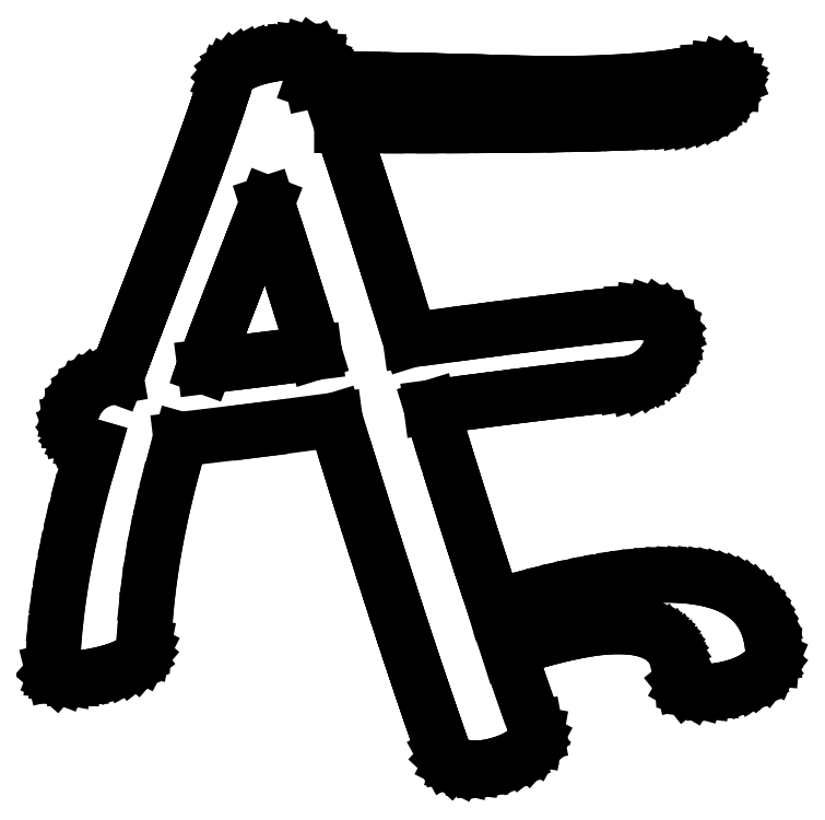
<metadata>
{"format":"dxf","ext":"dxf","renderer":"ezdxf+matplotlib","layout":"modelspace","background":"white","min_lineweight":24,"dpi":150}
</metadata>
<code>
0
SECTION
2
ENTITIES
0
LINE
8
0
10
6.903
20
15.17
30
0
11
7.066
21
14.67
31
0
0
LINE
8
0
10
7.066
20
14.67
30
0
11
7.238
21
14.14
31
0
0
LINE
8
0
10
7.238
20
14.14
30
0
11
7.417
21
13.58
31
0
0
LINE
8
0
10
7.417
20
13.58
30
0
11
7.604
21
12.99
31
0
0
LINE
8
0
10
7.604
20
12.99
30
0
11
7.799
21
12.38
31
0
0
LINE
8
0
10
7.799
20
12.38
30
0
11
8.002
21
11.73
31
0
0
LINE
8
0
10
8.002
20
11.73
30
0
11
8.212
21
11.06
31
0
0
LINE
8
0
10
8.212
20
11.06
30
0
11
8.431
21
10.36
31
0
0
LINE
8
0
10
8.431
20
10.36
30
0
11
7.641
21
10.26
31
0
0
LINE
8
0
10
7.641
20
10.26
30
0
11
6.788
21
10.15
31
0
0
LINE
8
0
10
6.788
20
10.15
30
0
11
5.871
21
10.04
31
0
0
LINE
8
0
10
5.871
20
10.04
30
0
11
4.889
21
9.917
31
0
0
LINE
8
0
10
4.889
20
9.917
30
0
11
4.942
21
10.06
31
0
0
LINE
8
0
10
4.942
20
10.06
30
0
11
5.005
21
10.24
31
0
0
LINE
8
0
10
5.005
20
10.24
30
0
11
5.078
21
10.43
31
0
0
LINE
8
0
10
5.078
20
10.43
30
0
11
5.161
21
10.65
31
0
0
LINE
8
0
10
5.161
20
10.65
30
0
11
5.253
21
10.89
31
0
0
LINE
8
0
10
5.253
20
10.89
30
0
11
5.354
21
11.16
31
0
0
LINE
8
0
10
5.354
20
11.16
30
0
11
5.466
21
11.45
31
0
0
LINE
8
0
10
5.466
20
11.45
30
0
11
5.587
21
11.77
31
0
0
LINE
8
0
10
5.587
20
11.77
30
0
11
5.718
21
12.11
31
0
0
LINE
8
0
10
5.718
20
12.11
30
0
11
5.858
21
12.48
31
0
0
LINE
8
0
10
5.858
20
12.48
30
0
11
6.008
21
12.86
31
0
0
LINE
8
0
10
6.008
20
12.86
30
0
11
6.168
21
13.28
31
0
0
LINE
8
0
10
6.168
20
13.28
30
0
11
6.337
21
13.71
31
0
0
LINE
8
0
10
6.337
20
13.71
30
0
11
6.516
21
14.17
31
0
0
LINE
8
0
10
6.516
20
14.17
30
0
11
6.704
21
14.66
31
0
0
LINE
8
0
10
6.704
20
14.66
30
0
11
6.903
21
15.17
31
0
0
LINE
8
0
10
12.17
20
8.611
30
0
11
13.11
21
8.735
31
0
0
LINE
8
0
10
13.11
20
8.735
30
0
11
14
21
8.851
31
0
0
LINE
8
0
10
14
20
8.851
30
0
11
14.85
21
8.958
31
0
0
LINE
8
0
10
14.85
20
8.958
30
0
11
15.65
21
9.056
31
0
0
LINE
8
0
10
15.65
20
9.056
30
0
11
16.4
21
9.145
31
0
0
LINE
8
0
10
16.4
20
9.145
30
0
11
17.11
21
9.226
31
0
0
LINE
8
0
10
17.11
20
9.226
30
0
11
17.77
21
9.298
31
0
0
LINE
8
0
10
17.77
20
9.298
30
0
11
18.39
21
9.361
31
0
0
LINE
8
0
10
18.39
20
9.361
30
0
11
18.68
21
9.411
31
0
0
LINE
8
0
10
18.68
20
9.411
30
0
11
18.94
21
9.504
31
0
0
LINE
8
0
10
18.94
20
9.504
30
0
11
19.19
21
9.64
31
0
0
LINE
8
0
10
19.19
20
9.64
30
0
11
19.42
21
9.819
31
0
0
LINE
8
0
10
19.42
20
9.819
30
0
11
19.59
21
10.01
31
0
0
LINE
8
0
10
19.59
20
10.01
30
0
11
19.73
21
10.2
31
0
0
LINE
8
0
10
19.73
20
10.2
30
0
11
19.83
21
10.42
31
0
0
LINE
8
0
10
19.83
20
10.42
30
0
11
19.89
21
10.64
31
0
0
LINE
8
0
10
19.89
20
10.64
30
0
11
19.91
21
10.86
31
0
0
LINE
8
0
10
19.91
20
10.86
30
0
11
19.88
21
11.06
31
0
0
LINE
8
0
10
19.88
20
11.06
30
0
11
19.8
21
11.24
31
0
0
LINE
8
0
10
19.8
20
11.24
30
0
11
19.67
21
11.39
31
0
0
LINE
8
0
10
19.67
20
11.39
30
0
11
19.47
21
11.52
31
0
0
LINE
8
0
10
19.47
20
11.52
30
0
11
19.23
21
11.61
31
0
0
LINE
8
0
10
19.23
20
11.61
30
0
11
18.95
21
11.65
31
0
0
LINE
8
0
10
18.95
20
11.65
30
0
11
18.62
21
11.64
31
0
0
LINE
8
0
10
18.62
20
11.64
30
0
11
17.96
21
11.57
31
0
0
LINE
8
0
10
17.96
20
11.57
30
0
11
17.23
21
11.49
31
0
0
LINE
8
0
10
17.23
20
11.49
30
0
11
16.43
21
11.4
31
0
0
LINE
8
0
10
16.43
20
11.4
30
0
11
15.57
21
11.3
31
0
0
LINE
8
0
10
15.57
20
11.3
30
0
11
14.65
21
11.18
31
0
0
LINE
8
0
10
14.65
20
11.18
30
0
11
13.66
21
11.05
31
0
0
LINE
8
0
10
13.66
20
11.05
30
0
11
12.61
21
10.91
31
0
0
LINE
8
0
10
12.61
20
10.91
30
0
11
11.5
21
10.76
31
0
0
LINE
8
0
10
11.5
20
10.76
30
0
11
11.18
21
11.79
31
0
0
LINE
8
0
10
11.18
20
11.79
30
0
11
10.88
21
12.76
31
0
0
LINE
8
0
10
10.88
20
12.76
30
0
11
10.58
21
13.69
31
0
0
LINE
8
0
10
10.58
20
13.69
30
0
11
10.3
21
14.58
31
0
0
LINE
8
0
10
10.3
20
14.58
30
0
11
10.03
21
15.41
31
0
0
LINE
8
0
10
10.03
20
15.41
30
0
11
9.773
21
16.21
31
0
0
LINE
8
0
10
9.773
20
16.21
30
0
11
9.527
21
16.95
31
0
0
LINE
8
0
10
9.527
20
16.95
30
0
11
9.292
21
17.65
31
0
0
LINE
8
0
10
9.292
20
17.65
30
0
11
10.44
21
17.65
31
0
0
LINE
8
0
10
10.44
20
17.65
30
0
11
11.52
21
17.65
31
0
0
LINE
8
0
10
11.52
20
17.65
30
0
11
12.55
21
17.65
31
0
0
LINE
8
0
10
12.55
20
17.65
30
0
11
13.51
21
17.65
31
0
0
LINE
8
0
10
13.51
20
17.65
30
0
11
14.41
21
17.66
31
0
0
LINE
8
0
10
14.41
20
17.66
30
0
11
15.26
21
17.67
31
0
0
LINE
8
0
10
15.26
20
17.67
30
0
11
16.04
21
17.68
31
0
0
LINE
8
0
10
16.04
20
17.68
30
0
11
16.76
21
17.69
31
0
0
LINE
8
0
10
16.76
20
17.69
30
0
11
17.42
21
17.71
31
0
0
LINE
8
0
10
17.42
20
17.71
30
0
11
18.01
21
17.73
31
0
0
LINE
8
0
10
18.01
20
17.73
30
0
11
18.55
21
17.75
31
0
0
LINE
8
0
10
18.55
20
17.75
30
0
11
19.03
21
17.78
31
0
0
LINE
8
0
10
19.03
20
17.78
30
0
11
19.44
21
17.81
31
0
0
LINE
8
0
10
19.44
20
17.81
30
0
11
19.79
21
17.84
31
0
0
LINE
8
0
10
19.79
20
17.84
30
0
11
20.09
21
17.87
31
0
0
LINE
8
0
10
20.09
20
17.87
30
0
11
20.32
21
17.9
31
0
0
LINE
8
0
10
20.32
20
17.9
30
0
11
20.58
21
17.96
31
0
0
LINE
8
0
10
20.58
20
17.96
30
0
11
20.81
21
18.04
31
0
0
LINE
8
0
10
20.81
20
18.04
30
0
11
21.03
21
18.14
31
0
0
LINE
8
0
10
21.03
20
18.14
30
0
11
21.23
21
18.25
31
0
0
LINE
8
0
10
21.23
20
18.25
30
0
11
21.4
21
18.38
31
0
0
LINE
8
0
10
21.4
20
18.38
30
0
11
21.56
21
18.53
31
0
0
LINE
8
0
10
21.56
20
18.53
30
0
11
21.69
21
18.69
31
0
0
LINE
8
0
10
21.69
20
18.69
30
0
11
21.81
21
18.88
31
0
0
LINE
8
0
10
21.81
20
18.88
30
0
11
21.86
21
19.02
31
0
0
LINE
8
0
10
21.86
20
19.02
30
0
11
21.87
21
19.15
31
0
0
LINE
8
0
10
21.87
20
19.15
30
0
11
21.83
21
19.25
31
0
0
LINE
8
0
10
21.83
20
19.25
30
0
11
21.74
21
19.33
31
0
0
LINE
8
0
10
21.74
20
19.33
30
0
11
21.58
21
19.4
31
0
0
LINE
8
0
10
21.58
20
19.4
30
0
11
21.36
21
19.42
31
0
0
LINE
8
0
10
21.36
20
19.42
30
0
11
21.09
21
19.41
31
0
0
LINE
8
0
10
21.09
20
19.41
30
0
11
20.76
21
19.36
31
0
0
LINE
8
0
10
20.76
20
19.36
30
0
11
20.16
21
19.26
31
0
0
LINE
8
0
10
20.16
20
19.26
30
0
11
19.51
21
19.18
31
0
0
LINE
8
0
10
19.51
20
19.18
30
0
11
18.82
21
19.11
31
0
0
LINE
8
0
10
18.82
20
19.11
30
0
11
18.09
21
19.07
31
0
0
LINE
8
0
10
18.09
20
19.07
30
0
11
17.32
21
19.03
31
0
0
LINE
8
0
10
17.32
20
19.03
30
0
11
16.5
21
19.02
31
0
0
LINE
8
0
10
16.5
20
19.02
30
0
11
15.64
21
19.02
31
0
0
LINE
8
0
10
15.64
20
19.02
30
0
11
14.74
21
19.04
31
0
0
LINE
8
0
10
14.74
20
19.04
30
0
11
14.12
21
19.06
31
0
0
LINE
8
0
10
14.12
20
19.06
30
0
11
13.53
21
19.07
31
0
0
LINE
8
0
10
13.53
20
19.07
30
0
11
12.97
21
19.09
31
0
0
LINE
8
0
10
12.97
20
19.09
30
0
11
12.45
21
19.1
31
0
0
LINE
8
0
10
12.45
20
19.1
30
0
11
11.96
21
19.11
31
0
0
LINE
8
0
10
11.96
20
19.11
30
0
11
11.5
21
19.12
31
0
0
LINE
8
0
10
11.5
20
19.12
30
0
11
11.07
21
19.13
31
0
0
LINE
8
0
10
11.07
20
19.13
30
0
11
10.68
21
19.14
31
0
0
LINE
8
0
10
10.68
20
19.14
30
0
11
10.31
21
19.14
31
0
0
LINE
8
0
10
10.31
20
19.14
30
0
11
9.982
21
19.14
31
0
0
LINE
8
0
10
9.982
20
19.14
30
0
11
9.683
21
19.15
31
0
0
LINE
8
0
10
9.683
20
19.15
30
0
11
9.416
21
19.15
31
0
0
LINE
8
0
10
9.416
20
19.15
30
0
11
9.18
21
19.15
31
0
0
LINE
8
0
10
9.18
20
19.15
30
0
11
8.977
21
19.15
31
0
0
LINE
8
0
10
8.977
20
19.15
30
0
11
8.806
21
19.14
31
0
0
LINE
8
0
10
8.806
20
19.14
30
0
11
8.667
21
19.14
31
0
0
LINE
8
0
10
8.667
20
19.14
30
0
11
8.521
21
19.12
31
0
0
LINE
8
0
10
8.521
20
19.12
30
0
11
8.333
21
19.08
31
0
0
LINE
8
0
10
8.333
20
19.08
30
0
11
8.528
21
19.64
31
0
0
LINE
8
0
10
8.528
20
19.64
30
0
11
8.533
21
19.75
31
0
0
LINE
8
0
10
8.533
20
19.75
30
0
11
8.479
21
19.85
31
0
0
LINE
8
0
10
8.479
20
19.85
30
0
11
8.366
21
19.93
31
0
0
LINE
8
0
10
8.366
20
19.93
30
0
11
8.194
21
19.99
31
0
0
LINE
8
0
10
8.194
20
19.99
30
0
11
8
21
20.01
31
0
0
LINE
8
0
10
8
20
20.01
30
0
11
7.778
21
20.02
31
0
0
LINE
8
0
10
7.778
20
20.02
30
0
11
7.528
21
20
31
0
0
LINE
8
0
10
7.528
20
20
30
0
11
7.25
21
19.97
31
0
0
LINE
8
0
10
7.25
20
19.97
30
0
11
6.905
21
19.91
31
0
0
LINE
8
0
10
6.905
20
19.91
30
0
11
6.6
21
19.84
31
0
0
LINE
8
0
10
6.6
20
19.84
30
0
11
6.334
21
19.75
31
0
0
LINE
8
0
10
6.334
20
19.75
30
0
11
6.108
21
19.66
31
0
0
LINE
8
0
10
6.108
20
19.66
30
0
11
5.921
21
19.55
31
0
0
LINE
8
0
10
5.921
20
19.55
30
0
11
5.773
21
19.44
31
0
0
LINE
8
0
10
5.773
20
19.44
30
0
11
5.666
21
19.31
31
0
0
LINE
8
0
10
5.666
20
19.31
30
0
11
5.597
21
19.17
31
0
0
LINE
8
0
10
5.597
20
19.17
30
0
11
5.443
21
18.69
31
0
0
LINE
8
0
10
5.443
20
18.69
30
0
11
5.271
21
18.17
31
0
0
LINE
8
0
10
5.271
20
18.17
30
0
11
5.082
21
17.62
31
0
0
LINE
8
0
10
5.082
20
17.62
30
0
11
4.875
21
17.04
31
0
0
LINE
8
0
10
4.875
20
17.04
30
0
11
4.651
21
16.42
31
0
0
LINE
8
0
10
4.651
20
16.42
30
0
11
4.41
21
15.77
31
0
0
LINE
8
0
10
4.41
20
15.77
30
0
11
4.151
21
15.08
31
0
0
LINE
8
0
10
4.151
20
15.08
30
0
11
3.875
21
14.36
31
0
0
LINE
8
0
10
3.875
20
14.36
30
0
11
3.702
21
13.91
31
0
0
LINE
8
0
10
3.702
20
13.91
30
0
11
3.537
21
13.48
31
0
0
LINE
8
0
10
3.537
20
13.48
30
0
11
3.379
21
13.08
31
0
0
LINE
8
0
10
3.379
20
13.08
30
0
11
3.23
21
12.69
31
0
0
LINE
8
0
10
3.23
20
12.69
30
0
11
3.089
21
12.32
31
0
0
LINE
8
0
10
3.089
20
12.32
30
0
11
2.955
21
11.97
31
0
0
LINE
8
0
10
2.955
20
11.97
30
0
11
2.829
21
11.64
31
0
0
LINE
8
0
10
2.829
20
11.64
30
0
11
2.712
21
11.34
31
0
0
LINE
8
0
10
2.712
20
11.34
30
0
11
2.602
21
11.05
31
0
0
LINE
8
0
10
2.602
20
11.05
30
0
11
2.5
21
10.78
31
0
0
LINE
8
0
10
2.5
20
10.78
30
0
11
2.406
21
10.53
31
0
0
LINE
8
0
10
2.406
20
10.53
30
0
11
2.32
21
10.31
31
0
0
LINE
8
0
10
2.32
20
10.31
30
0
11
2.242
21
10.1
31
0
0
LINE
8
0
10
2.242
20
10.1
30
0
11
2.172
21
9.912
31
0
0
LINE
8
0
10
2.172
20
9.912
30
0
11
2.11
21
9.744
31
0
0
LINE
8
0
10
2.11
20
9.744
30
0
11
2.056
21
9.597
31
0
0
LINE
8
0
10
2.056
20
9.597
30
0
11
1.793
21
9.553
31
0
0
LINE
8
0
10
1.793
20
9.553
30
0
11
1.556
21
9.482
31
0
0
LINE
8
0
10
1.556
20
9.482
30
0
11
1.342
21
9.384
31
0
0
LINE
8
0
10
1.342
20
9.384
30
0
11
1.153
21
9.26
31
0
0
LINE
8
0
10
1.153
20
9.26
30
0
11
0.9878
21
9.11
31
0
0
LINE
8
0
10
0.9878
20
9.11
30
0
11
0.8472
21
8.933
31
0
0
LINE
8
0
10
0.8472
20
8.933
30
0
11
0.7308
21
8.73
31
0
0
LINE
8
0
10
0.7308
20
8.73
30
0
11
0.6389
21
8.5
31
0
0
LINE
8
0
10
0.6389
20
8.5
30
0
11
0.5885
21
8.304
31
0
0
LINE
8
0
10
0.5885
20
8.304
30
0
11
0.5763
21
8.118
31
0
0
LINE
8
0
10
0.5763
20
8.118
30
0
11
0.6024
21
7.943
31
0
0
LINE
8
0
10
0.6024
20
7.943
30
0
11
0.6667
21
7.778
31
0
0
LINE
8
0
10
0.6667
20
7.778
30
0
11
0.7752
21
7.626
31
0
0
LINE
8
0
10
0.7752
20
7.626
30
0
11
0.9201
21
7.504
31
0
0
LINE
8
0
10
0.9201
20
7.504
30
0
11
1.102
21
7.411
31
0
0
LINE
8
0
10
1.102
20
7.411
30
0
11
1.319
21
7.347
31
0
0
LINE
8
0
10
1.319
20
7.347
30
0
11
1.038
21
6.385
31
0
0
LINE
8
0
10
1.038
20
6.385
30
0
11
0.7891
21
5.441
31
0
0
LINE
8
0
10
0.7891
20
5.441
30
0
11
0.574
21
4.516
31
0
0
LINE
8
0
10
0.574
20
4.516
30
0
11
0.3924
21
3.611
31
0
0
LINE
8
0
10
0.3924
20
3.611
30
0
11
0.2441
21
2.725
31
0
0
LINE
8
0
10
0.2441
20
2.725
30
0
11
0.1293
21
1.858
31
0
0
LINE
8
0
10
0.1293
20
1.858
30
0
11
0.04796
21
1.01
31
0
0
LINE
8
0
10
0.04796
20
1.01
30
0
11
0
21
0.1806
31
0
0
LINE
8
0
10
0
20
0.1806
30
0
11
0.02252
21
0.09207
31
0
0
LINE
8
0
10
0.02252
20
0.09207
30
0
11
0.1041
21
0.02089
31
0
0
LINE
8
0
10
0.1041
20
0.02089
30
0
11
0.2447
21
-0.03293
31
0
0
LINE
8
0
10
0.2447
20
-0.03293
30
0
11
0.4444
21
-0.06944
31
0
0
LINE
8
0
10
0.4444
20
-0.06944
30
0
11
0.6632
21
-0.07986
31
0
0
LINE
8
0
10
0.6632
20
-0.07986
30
0
11
0.9028
21
-0.06944
31
0
0
LINE
8
0
10
0.9028
20
-0.06944
30
0
11
1.163
21
-0.03819
31
0
0
LINE
8
0
10
1.163
20
-0.03819
30
0
11
1.444
21
0.01389
31
0
0
LINE
8
0
10
1.444
20
0.01389
30
0
11
1.79
21
0.09576
31
0
0
LINE
8
0
10
1.79
20
0.09576
30
0
11
2.09
21
0.1884
31
0
0
LINE
8
0
10
2.09
20
0.1884
30
0
11
2.345
21
0.2919
31
0
0
LINE
8
0
10
2.345
20
0.2919
30
0
11
2.556
21
0.4063
31
0
0
LINE
8
0
10
2.556
20
0.4063
30
0
11
2.72
21
0.5315
31
0
0
LINE
8
0
10
2.72
20
0.5315
30
0
11
2.84
21
0.6676
31
0
0
LINE
8
0
10
2.84
20
0.6676
30
0
11
2.915
21
0.8145
31
0
0
LINE
8
0
10
2.915
20
0.8145
30
0
11
2.944
21
0.9722
31
0
0
LINE
8
0
10
2.944
20
0.9722
30
0
11
2.987
21
1.738
31
0
0
LINE
8
0
10
2.987
20
1.738
30
0
11
3.06
21
2.521
31
0
0
LINE
8
0
10
3.06
20
2.521
30
0
11
3.162
21
3.321
31
0
0
LINE
8
0
10
3.162
20
3.321
30
0
11
3.295
21
4.139
31
0
0
LINE
8
0
10
3.295
20
4.139
30
0
11
3.458
21
4.974
31
0
0
LINE
8
0
10
3.458
20
4.974
30
0
11
3.65
21
5.826
31
0
0
LINE
8
0
10
3.65
20
5.826
30
0
11
3.873
21
6.696
31
0
0
LINE
8
0
10
3.873
20
6.696
30
0
11
4.125
21
7.583
31
0
0
LINE
8
0
10
4.125
20
7.583
30
0
11
6.59
21
7.878
31
0
0
LINE
8
0
10
6.59
20
7.878
30
0
11
9.097
21
8.208
31
0
0
LINE
8
0
10
9.097
20
8.208
30
0
11
9.366
21
7.341
31
0
0
LINE
8
0
10
9.366
20
7.341
30
0
11
9.629
21
6.501
31
0
0
LINE
8
0
10
9.629
20
6.501
30
0
11
9.884
21
5.687
31
0
0
LINE
8
0
10
9.884
20
5.687
30
0
11
10.13
21
4.899
31
0
0
LINE
8
0
10
10.13
20
4.899
30
0
11
10.37
21
4.138
31
0
0
LINE
8
0
10
10.37
20
4.138
30
0
11
10.61
21
3.404
31
0
0
LINE
8
0
10
10.61
20
3.404
30
0
11
10.84
21
2.696
31
0
0
LINE
8
0
10
10.84
20
2.696
30
0
11
11.06
21
2.014
31
0
0
LINE
8
0
10
11.06
20
2.014
30
0
11
11.27
21
1.359
31
0
0
LINE
8
0
10
11.27
20
1.359
30
0
11
11.48
21
0.73
31
0
0
LINE
8
0
10
11.48
20
0.73
30
0
11
11.68
21
0.1278
31
0
0
LINE
8
0
10
11.68
20
0.1278
30
0
11
11.88
21
-0.4479
31
0
0
LINE
8
0
10
11.88
20
-0.4479
30
0
11
12.06
21
-0.9972
31
0
0
LINE
8
0
10
12.06
20
-0.9972
30
0
11
12.24
21
-1.52
31
0
0
LINE
8
0
10
12.24
20
-1.52
30
0
11
12.42
21
-2.016
31
0
0
LINE
8
0
10
12.42
20
-2.016
30
0
11
12.58
21
-2.486
31
0
0
LINE
8
0
10
12.58
20
-2.486
30
0
11
12.68
21
-2.655
31
0
0
LINE
8
0
10
12.68
20
-2.655
30
0
11
12.82
21
-2.788
31
0
0
LINE
8
0
10
12.82
20
-2.788
30
0
11
13.01
21
-2.885
31
0
0
LINE
8
0
10
13.01
20
-2.885
30
0
11
13.25
21
-2.944
31
0
0
LINE
8
0
10
13.25
20
-2.944
30
0
11
13.5
21
-2.97
31
0
0
LINE
8
0
10
13.5
20
-2.97
30
0
11
13.76
21
-2.965
31
0
0
LINE
8
0
10
13.76
20
-2.965
30
0
11
14.04
21
-2.929
31
0
0
LINE
8
0
10
14.04
20
-2.929
30
0
11
14.33
21
-2.861
31
0
0
LINE
8
0
10
14.33
20
-2.861
30
0
11
14.62
21
-2.769
31
0
0
LINE
8
0
10
14.62
20
-2.769
30
0
11
14.87
21
-2.66
31
0
0
LINE
8
0
10
14.87
20
-2.66
30
0
11
15.09
21
-2.533
31
0
0
LINE
8
0
10
15.09
20
-2.533
30
0
11
15.28
21
-2.389
31
0
0
LINE
8
0
10
15.28
20
-2.389
30
0
11
15.43
21
-2.215
31
0
0
LINE
8
0
10
15.43
20
-2.215
30
0
11
15.53
21
-2.042
31
0
0
LINE
8
0
10
15.53
20
-2.042
30
0
11
15.56
21
-1.868
31
0
0
LINE
8
0
10
15.56
20
-1.868
30
0
11
15.53
21
-1.694
31
0
0
LINE
8
0
10
15.53
20
-1.694
30
0
11
15.1
21
-0.4756
31
0
0
LINE
8
0
10
15.1
20
-0.4756
30
0
11
14.65
21
0.8194
31
0
0
LINE
8
0
10
14.65
20
0.8194
30
0
11
15.2
21
0.989
31
0
0
LINE
8
0
10
15.2
20
0.989
30
0
11
15.71
21
1.136
31
0
0
LINE
8
0
10
15.71
20
1.136
30
0
11
16.19
21
1.262
31
0
0
LINE
8
0
10
16.19
20
1.262
30
0
11
16.64
21
1.365
31
0
0
LINE
8
0
10
16.64
20
1.365
30
0
11
17.05
21
1.446
31
0
0
LINE
8
0
10
17.05
20
1.446
30
0
11
17.43
21
1.504
31
0
0
LINE
8
0
10
17.43
20
1.504
30
0
11
17.77
21
1.541
31
0
0
LINE
8
0
10
17.77
20
1.541
30
0
11
18.08
21
1.556
31
0
0
LINE
8
0
10
18.08
20
1.556
30
0
11
18.33
21
1.556
31
0
0
LINE
8
0
10
18.33
20
1.556
30
0
11
18.56
21
1.542
31
0
0
LINE
8
0
10
18.56
20
1.542
30
0
11
18.78
21
1.515
31
0
0
LINE
8
0
10
18.78
20
1.515
30
0
11
18.98
21
1.475
31
0
0
LINE
8
0
10
18.98
20
1.475
30
0
11
19.17
21
1.421
31
0
0
LINE
8
0
10
19.17
20
1.421
30
0
11
19.34
21
1.353
31
0
0
LINE
8
0
10
19.34
20
1.353
30
0
11
19.5
21
1.272
31
0
0
LINE
8
0
10
19.5
20
1.272
30
0
11
19.64
21
1.177
31
0
0
LINE
8
0
10
19.64
20
1.177
30
0
11
19.76
21
1.069
31
0
0
LINE
8
0
10
19.76
20
1.069
30
0
11
19.87
21
0.9469
31
0
0
LINE
8
0
10
19.87
20
0.9469
30
0
11
19.96
21
0.8114
31
0
0
LINE
8
0
10
19.96
20
0.8114
30
0
11
20.04
21
0.6624
31
0
0
LINE
8
0
10
20.04
20
0.6624
30
0
11
20.11
21
0.4998
31
0
0
LINE
8
0
10
20.11
20
0.4998
30
0
11
20.16
21
0.3236
31
0
0
LINE
8
0
10
20.16
20
0.3236
30
0
11
20.19
21
0.1339
31
0
0
LINE
8
0
10
20.19
20
0.1339
30
0
11
20.21
21
-0.06944
31
0
0
LINE
8
0
10
20.21
20
-0.06944
30
0
11
20.24
21
-0.2144
31
0
0
LINE
8
0
10
20.24
20
-0.2144
30
0
11
20.34
21
-0.3298
31
0
0
LINE
8
0
10
20.34
20
-0.3298
30
0
11
20.49
21
-0.4157
31
0
0
LINE
8
0
10
20.49
20
-0.4157
30
0
11
20.69
21
-0.4722
31
0
0
LINE
8
0
10
20.69
20
-0.4722
30
0
11
20.92
21
-0.5
31
0
0
LINE
8
0
10
20.92
20
-0.5
30
0
11
21.17
21
-0.5
31
0
0
LINE
8
0
10
21.17
20
-0.5
30
0
11
21.43
21
-0.4722
31
0
0
LINE
8
0
10
21.43
20
-0.4722
30
0
11
21.72
21
-0.4167
31
0
0
LINE
8
0
10
21.72
20
-0.4167
30
0
11
22.01
21
-0.3376
31
0
0
LINE
8
0
10
22.01
20
-0.3376
30
0
11
22.28
21
-0.2395
31
0
0
LINE
8
0
10
22.28
20
-0.2395
30
0
11
22.51
21
-0.1223
31
0
0
LINE
8
0
10
22.51
20
-0.1223
30
0
11
22.72
21
0.01389
31
0
0
LINE
8
0
10
22.72
20
0.01389
30
0
11
22.92
21
0.178
31
0
0
LINE
8
0
10
22.92
20
0.178
30
0
11
23.06
21
0.3507
31
0
0
LINE
8
0
10
23.06
20
0.3507
30
0
11
23.14
21
0.5321
31
0
0
LINE
8
0
10
23.14
20
0.5321
30
0
11
23.15
21
0.7222
31
0
0
LINE
8
0
10
23.15
20
0.7222
30
0
11
23.13
21
0.9709
31
0
0
LINE
8
0
10
23.13
20
0.9709
30
0
11
23.09
21
1.206
31
0
0
LINE
8
0
10
23.09
20
1.206
30
0
11
23.04
21
1.429
31
0
0
LINE
8
0
10
23.04
20
1.429
30
0
11
22.97
21
1.638
31
0
0
LINE
8
0
10
22.97
20
1.638
30
0
11
22.88
21
1.835
31
0
0
LINE
8
0
10
22.88
20
1.835
30
0
11
22.77
21
2.018
31
0
0
LINE
8
0
10
22.77
20
2.018
30
0
11
22.65
21
2.188
31
0
0
LINE
8
0
10
22.65
20
2.188
30
0
11
22.52
21
2.345
31
0
0
LINE
8
0
10
22.52
20
2.345
30
0
11
22.36
21
2.49
31
0
0
LINE
8
0
10
22.36
20
2.49
30
0
11
22.19
21
2.621
31
0
0
LINE
8
0
10
22.19
20
2.621
30
0
11
22
21
2.739
31
0
0
LINE
8
0
10
22
20
2.739
30
0
11
21.8
21
2.843
31
0
0
LINE
8
0
10
21.8
20
2.843
30
0
11
21.58
21
2.935
31
0
0
LINE
8
0
10
21.58
20
2.935
30
0
11
21.34
21
3.014
31
0
0
LINE
8
0
10
21.34
20
3.014
30
0
11
21.08
21
3.079
31
0
0
LINE
8
0
10
21.08
20
3.079
30
0
11
20.81
21
3.132
31
0
0
LINE
8
0
10
20.81
20
3.132
30
0
11
20.52
21
3.171
31
0
0
LINE
8
0
10
20.52
20
3.171
30
0
11
20.22
21
3.198
31
0
0
LINE
8
0
10
20.22
20
3.198
30
0
11
19.9
21
3.211
31
0
0
LINE
8
0
10
19.9
20
3.211
30
0
11
19.56
21
3.211
31
0
0
LINE
8
0
10
19.56
20
3.211
30
0
11
19.21
21
3.199
31
0
0
LINE
8
0
10
19.21
20
3.199
30
0
11
18.84
21
3.173
31
0
0
LINE
8
0
10
18.84
20
3.173
30
0
11
18.45
21
3.134
31
0
0
LINE
8
0
10
18.45
20
3.134
30
0
11
18.04
21
3.082
31
0
0
LINE
8
0
10
18.04
20
3.082
30
0
11
17.62
21
3.017
31
0
0
LINE
8
0
10
17.62
20
3.017
30
0
11
17.18
21
2.938
31
0
0
LINE
8
0
10
17.18
20
2.938
30
0
11
16.73
21
2.847
31
0
0
LINE
8
0
10
16.73
20
2.847
30
0
11
16.26
21
2.743
31
0
0
LINE
8
0
10
16.26
20
2.743
30
0
11
15.77
21
2.625
31
0
0
LINE
8
0
10
15.77
20
2.625
30
0
11
15.27
21
2.495
31
0
0
LINE
8
0
10
15.27
20
2.495
30
0
11
14.75
21
2.351
31
0
0
LINE
8
0
10
14.75
20
2.351
30
0
11
14.21
21
2.194
31
0
0
LINE
8
0
10
14.21
20
2.194
30
0
11
13.99
21
2.851
31
0
0
LINE
8
0
10
13.99
20
2.851
30
0
11
13.76
21
3.549
31
0
0
LINE
8
0
10
13.76
20
3.549
30
0
11
13.52
21
4.288
31
0
0
LINE
8
0
10
13.52
20
4.288
30
0
11
13.27
21
5.069
31
0
0
LINE
8
0
10
13.27
20
5.069
30
0
11
13.01
21
5.892
31
0
0
LINE
8
0
10
13.01
20
5.892
30
0
11
12.74
21
6.757
31
0
0
LINE
8
0
10
12.74
20
6.757
30
0
11
12.46
21
7.663
31
0
0
LINE
8
0
10
12.46
20
7.663
30
0
11
12.17
21
8.611
31
0
0
ENDSEC
0
EOF

</code>
